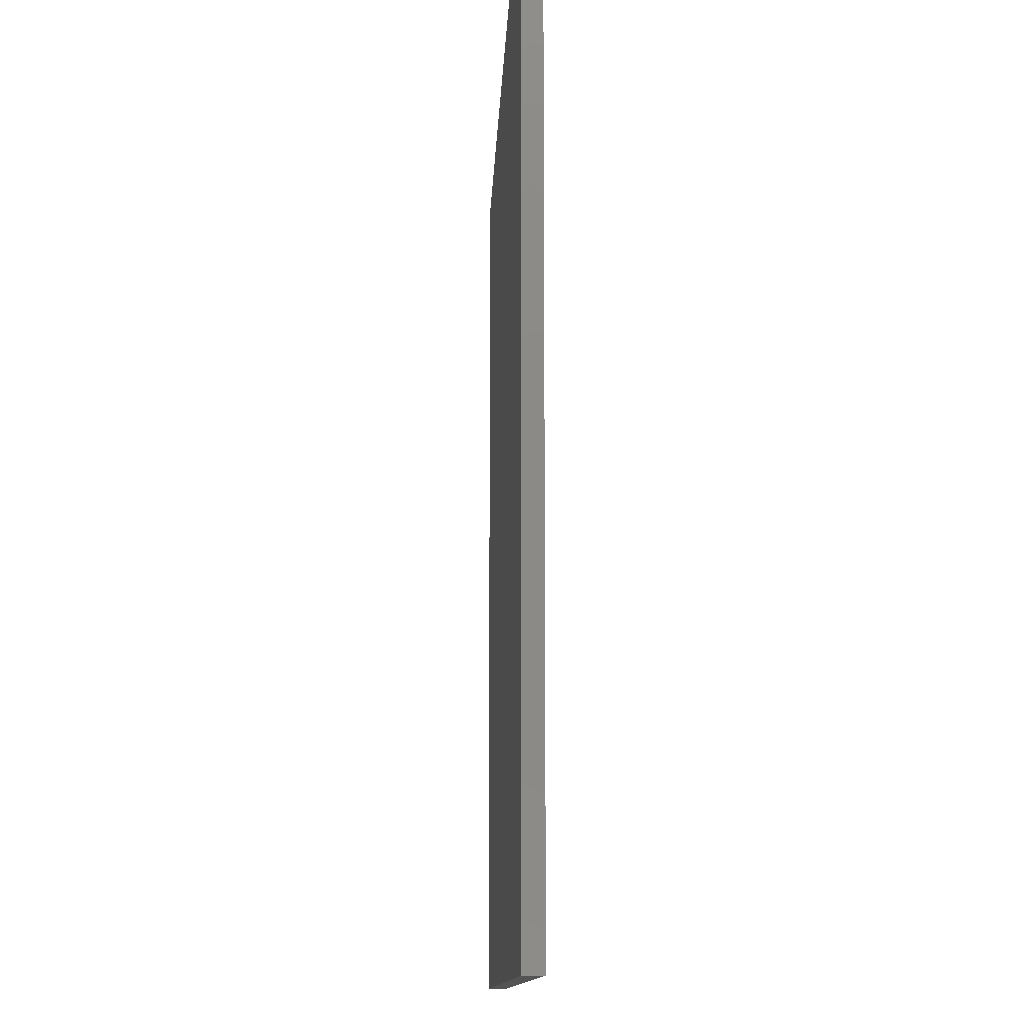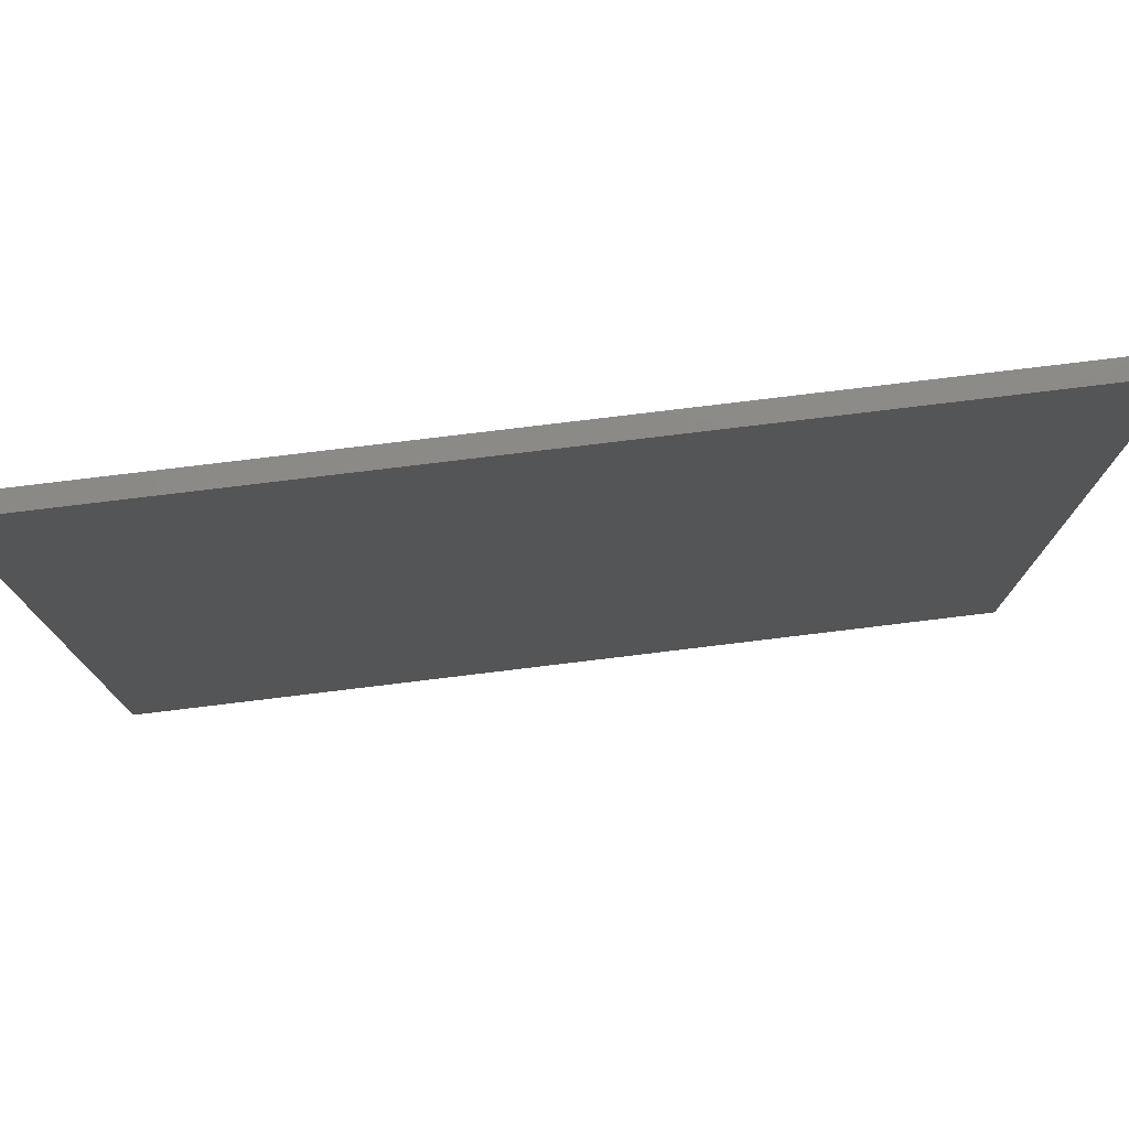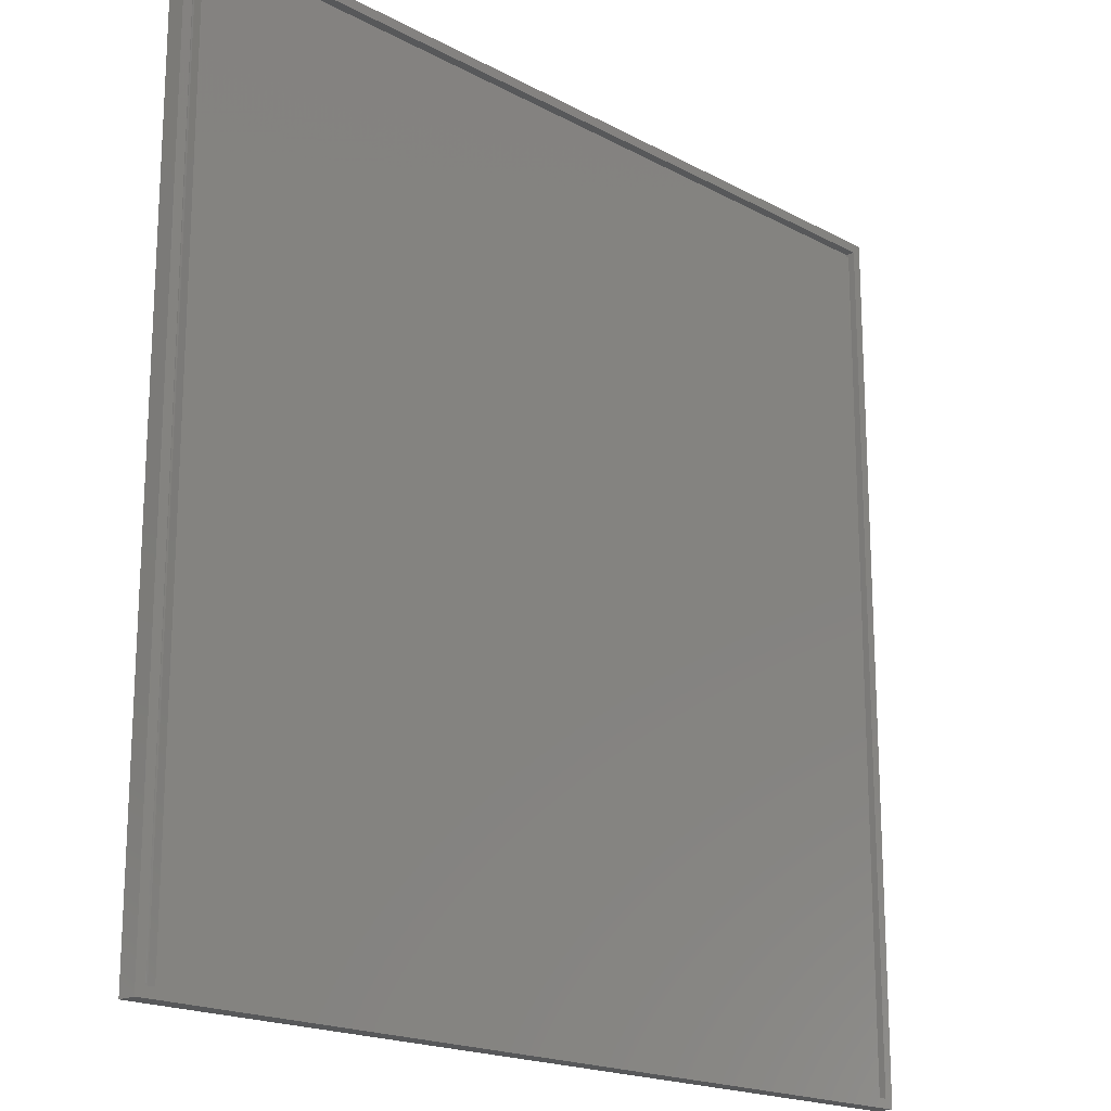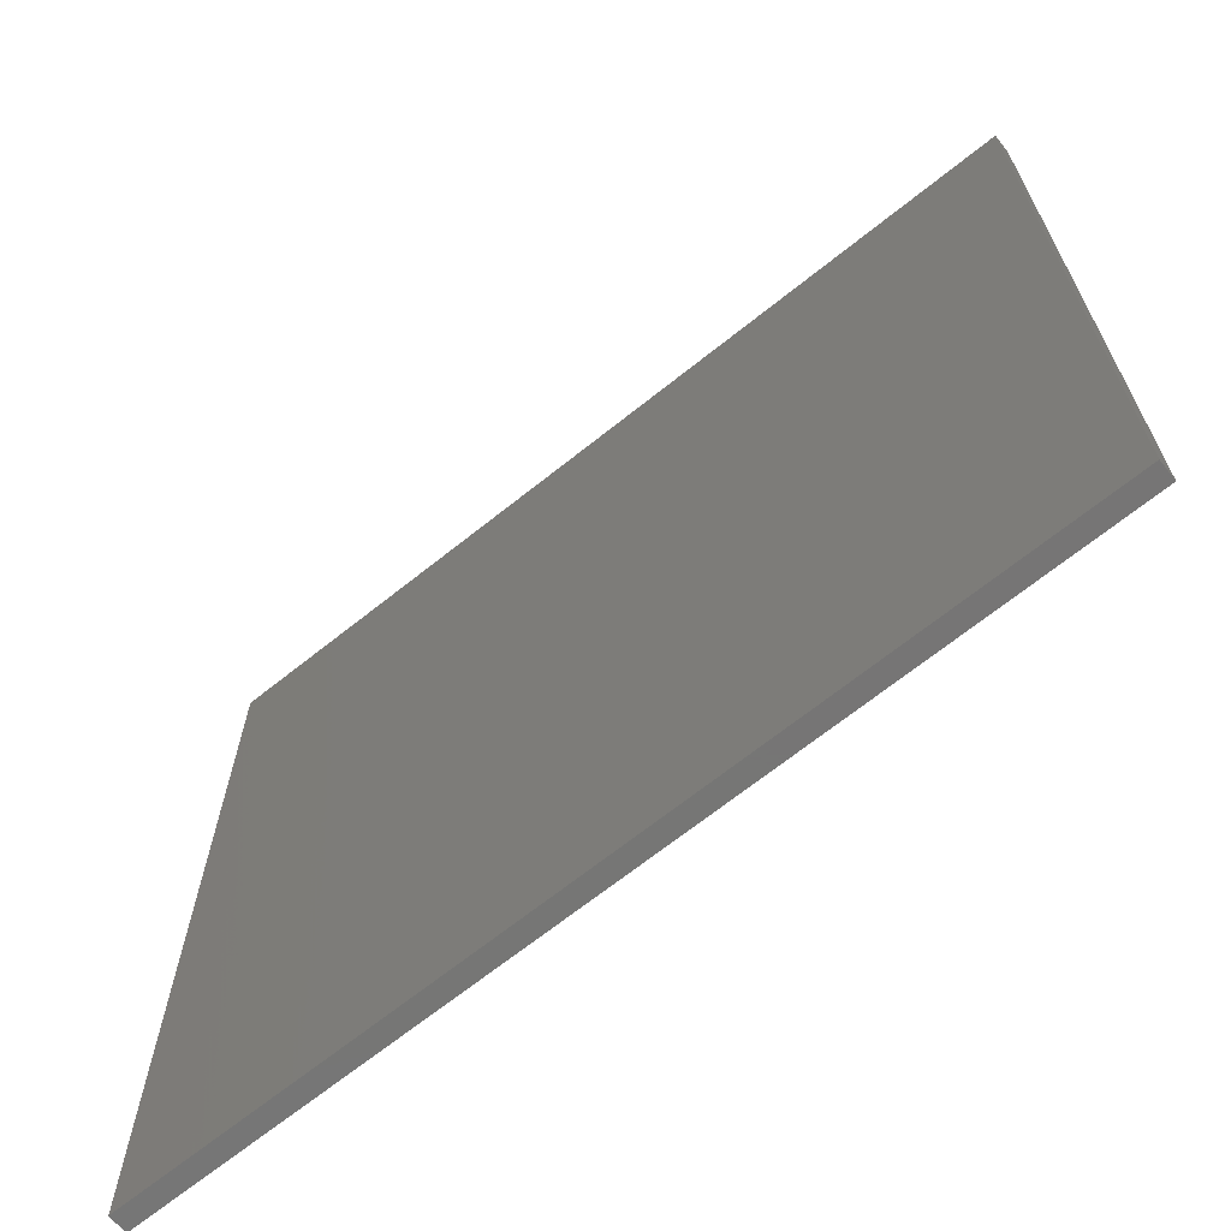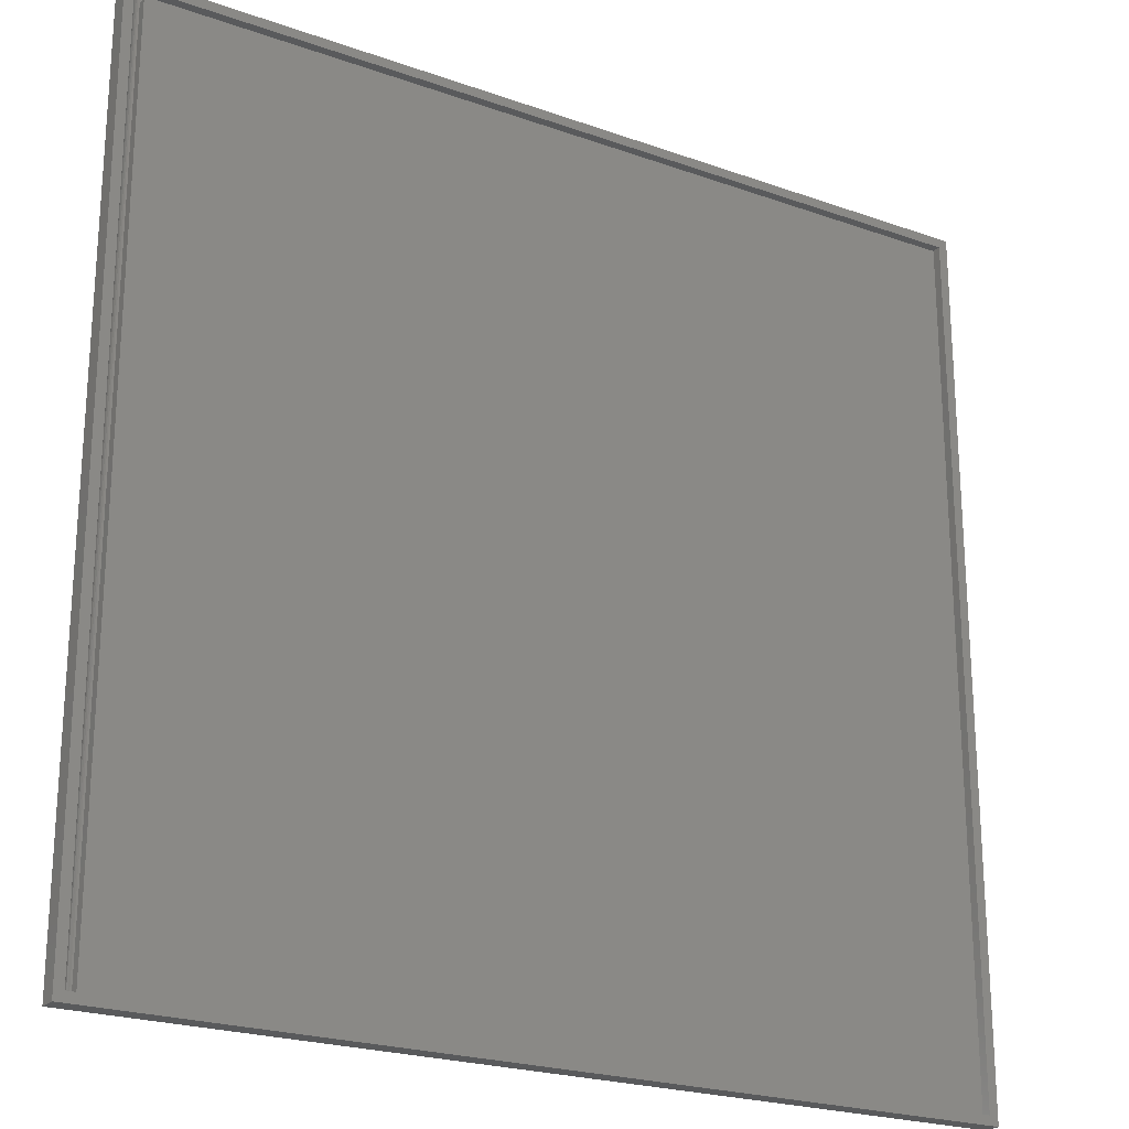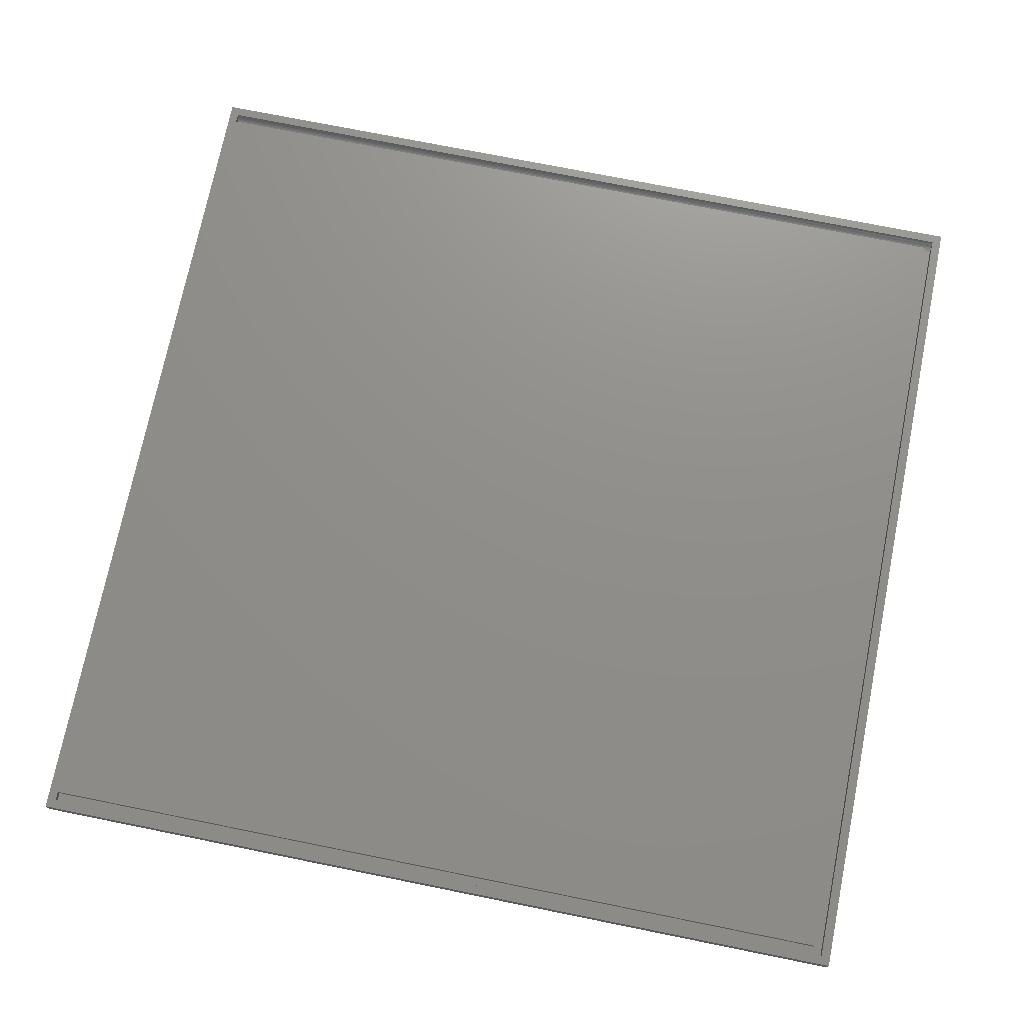
<metadata>
{"format":"stl","ext":"stl","renderer":"f3d","projection":"perspective","resolution":1024,"background":"white","views":[{"elev":-11.3,"azim":-92.1,"up":"+Y"},{"elev":78.0,"azim":173.1,"up":"+Y"},{"elev":-18.6,"azim":-45.8,"up":"+Y"},{"elev":-68.0,"azim":-141.3,"up":"+Y"},{"elev":-22.5,"azim":-31.6,"up":"+Y"},{"elev":73.2,"azim":101.4,"up":"+Z"}]}
</metadata>
<code>
# stl→obj: 40 verts, 76 faces
v 0.7344 0.7345 0.007812
v 0.7421 0.7422 0.007812
v 0.01562 0.7345 0.007812
v 0.7344 0.007812 0.007812
v 0.7344 0.7419 0.007812
v 0.01562 0.7419 0.007812
v 0.7421 0.007812 0.007812
v 0.007812 0.007812 0.01562
v 0 0 0.01562
v 0.01554 0.007812 0.01562
v 0 0.75 0.01562
v 0.007812 0.7422 0.01562
v 0.01562 0.7419 0.01562
v 0.75 0.75 0.01562
v 0.7344 0.7419 0.01562
v 0.7421 0.7422 0.01562
v 0.7421 0.007812 0.01562
v 0.75 0 0.01562
v 0.7344 0.007812 0.01562
v 0.7344 0.7344 0.01562
v 0.01562 0.7344 0.01562
v 0.007963 0.7422 0.0141
v 0.008407 0.7422 0.01264
v 0.009129 0.7422 0.01128
v 0.0101 0.7422 0.0101
v 0.01128 0.7422 0.009129
v 0.01264 0.7422 0.008407
v 0.0141 0.7422 0.007963
v 0.01554 0.007812 0.007812
v 0.0141 0.007812 0.007963
v 0.01264 0.007812 0.008407
v 0.01128 0.007812 0.009129
v 0.0101 0.007812 0.0101
v 0.009129 0.007812 0.01128
v 0.008407 0.007812 0.01264
v 0.007963 0.007812 0.0141
v 0 0 0
v 0 0.75 0
v 0.75 0 0
v 0.75 0.75 0
f 1 2 3
f 1 4 2
f 5 3 2
f 5 6 3
f 2 4 7
f 8 9 10
f 11 9 8
f 11 8 12
f 11 12 13
f 14 11 13
f 14 13 15
f 14 15 16
f 14 16 17
f 14 17 18
f 18 17 19
f 18 19 10
f 18 10 9
f 20 21 19
f 19 21 10
f 5 15 6
f 6 15 13
f 3 21 1
f 1 21 20
f 1 20 4
f 4 20 19
f 16 15 2
f 2 15 5
f 7 17 2
f 2 17 16
f 19 17 4
f 4 17 7
f 13 12 22
f 13 22 23
f 13 23 24
f 13 24 25
f 13 25 26
f 13 26 27
f 13 27 28
f 13 28 6
f 10 29 30
f 10 30 31
f 10 31 32
f 10 32 33
f 10 33 34
f 10 34 35
f 10 35 36
f 10 36 8
f 29 10 3
f 3 10 21
f 28 30 6
f 30 3 6
f 36 22 8
f 22 12 8
f 3 30 29
f 28 31 30
f 27 31 28
f 27 32 31
f 26 32 27
f 26 33 32
f 25 33 26
f 25 34 33
f 24 34 25
f 24 35 34
f 23 35 24
f 23 36 35
f 22 36 23
f 37 38 39
f 39 38 40
f 11 38 9
f 9 38 37
f 14 40 11
f 11 40 38
f 18 39 14
f 14 39 40
f 9 37 18
f 18 37 39

</code>
